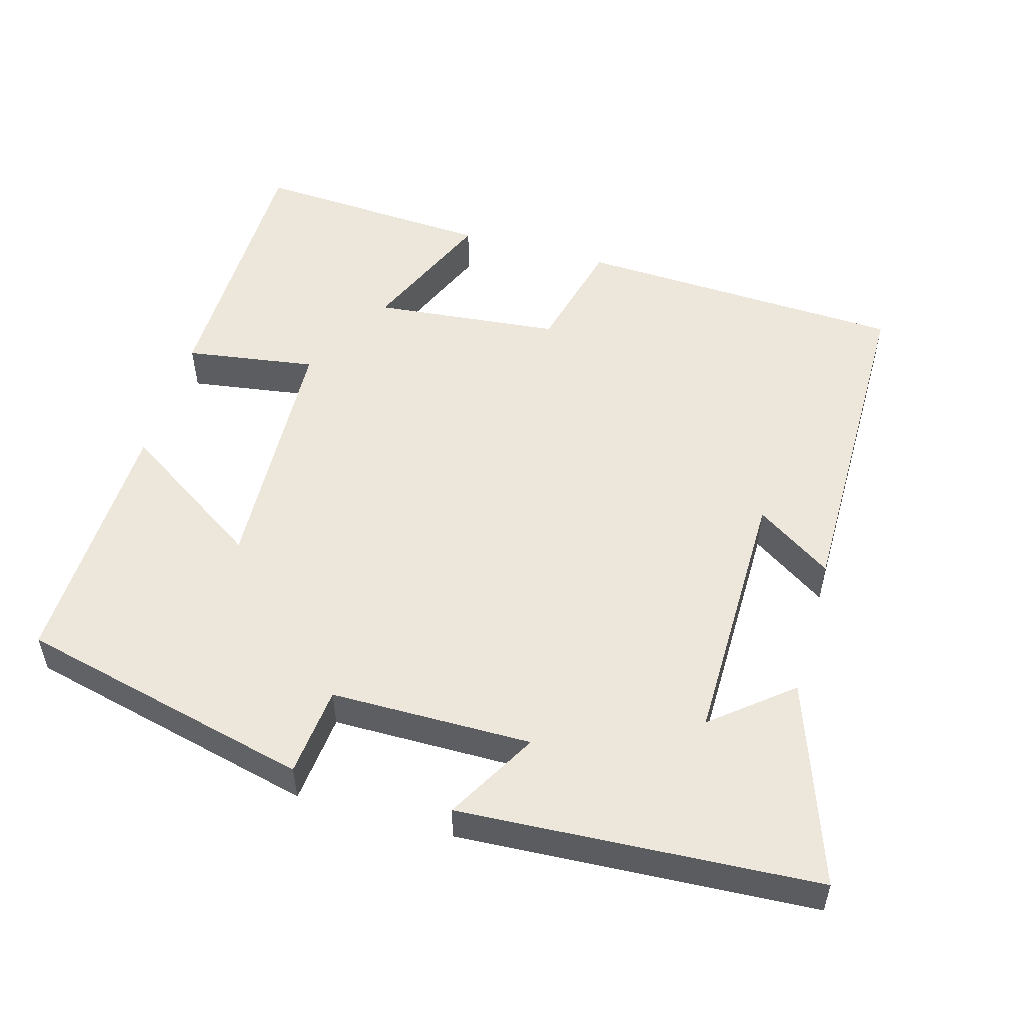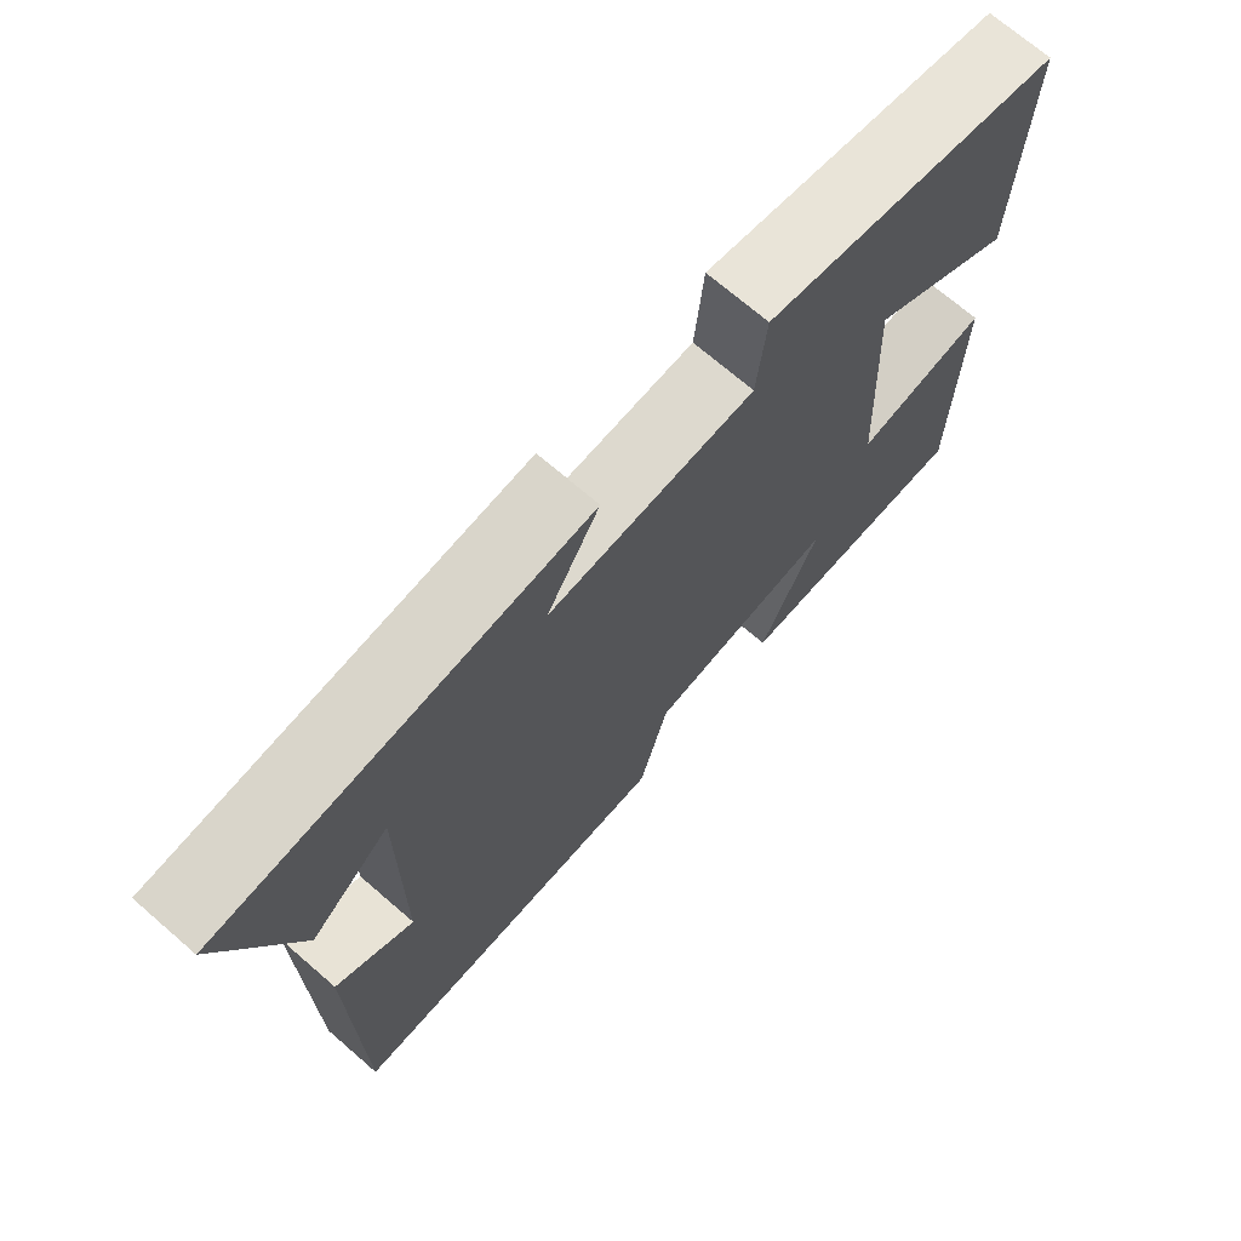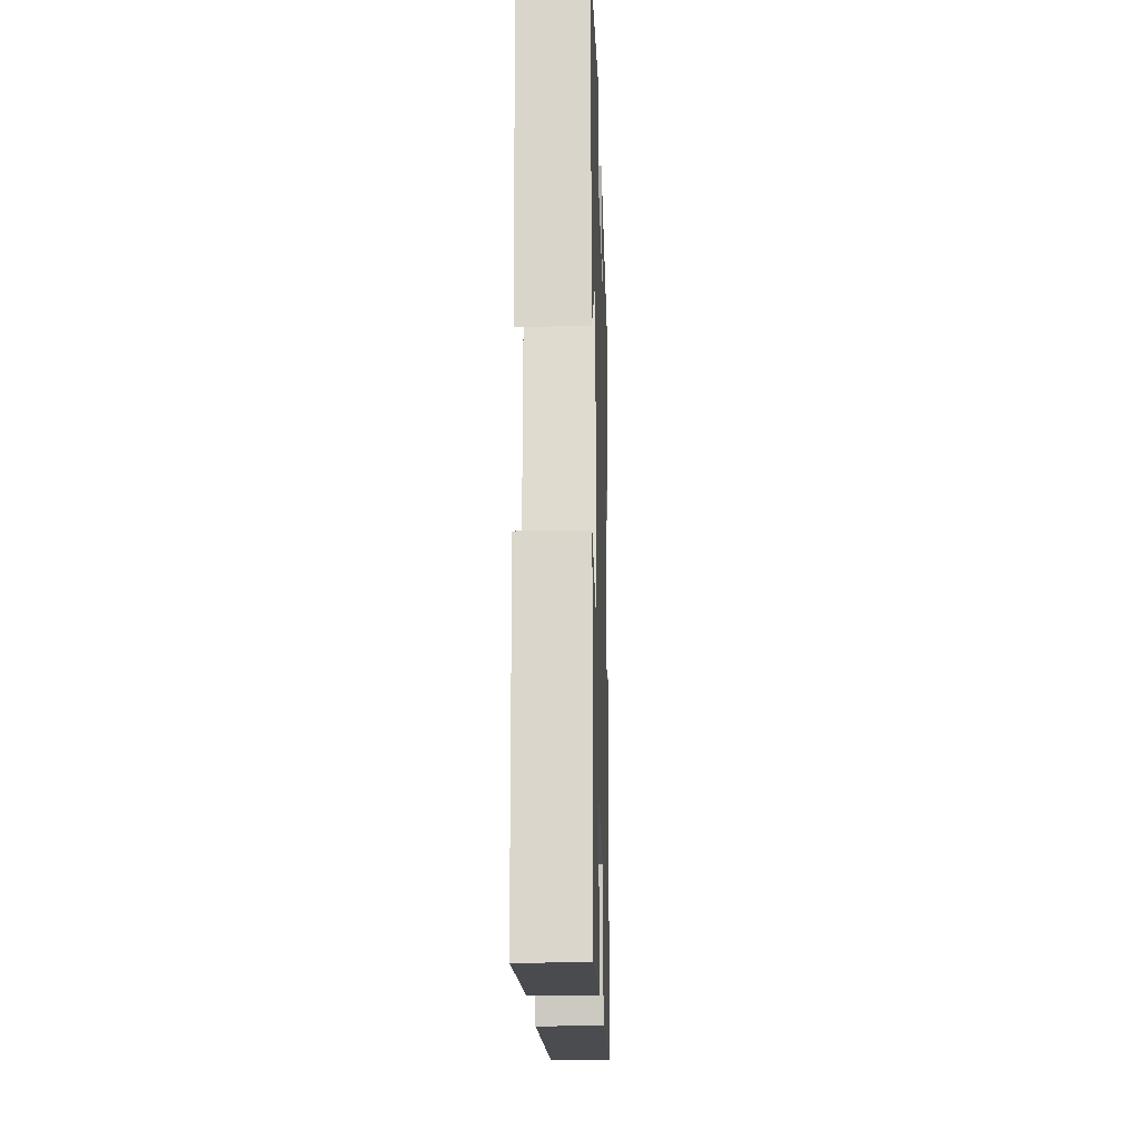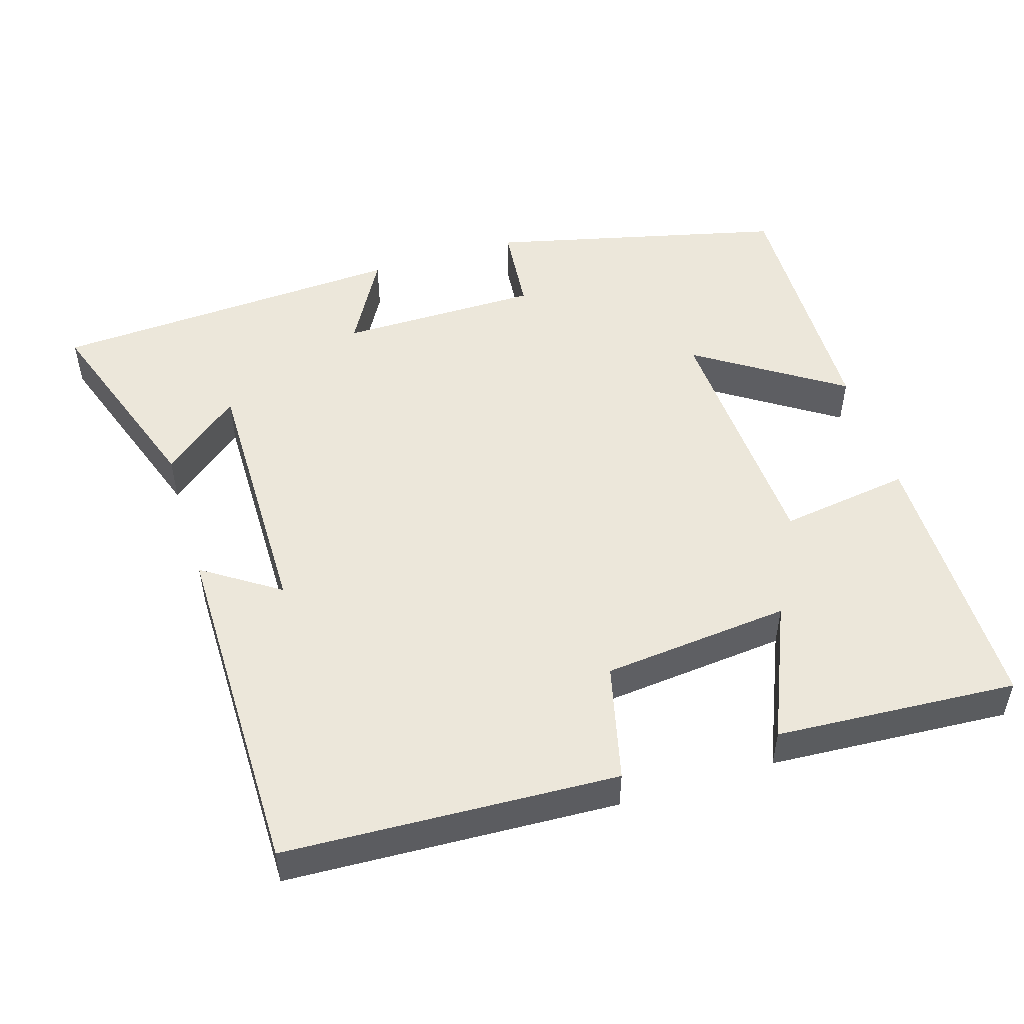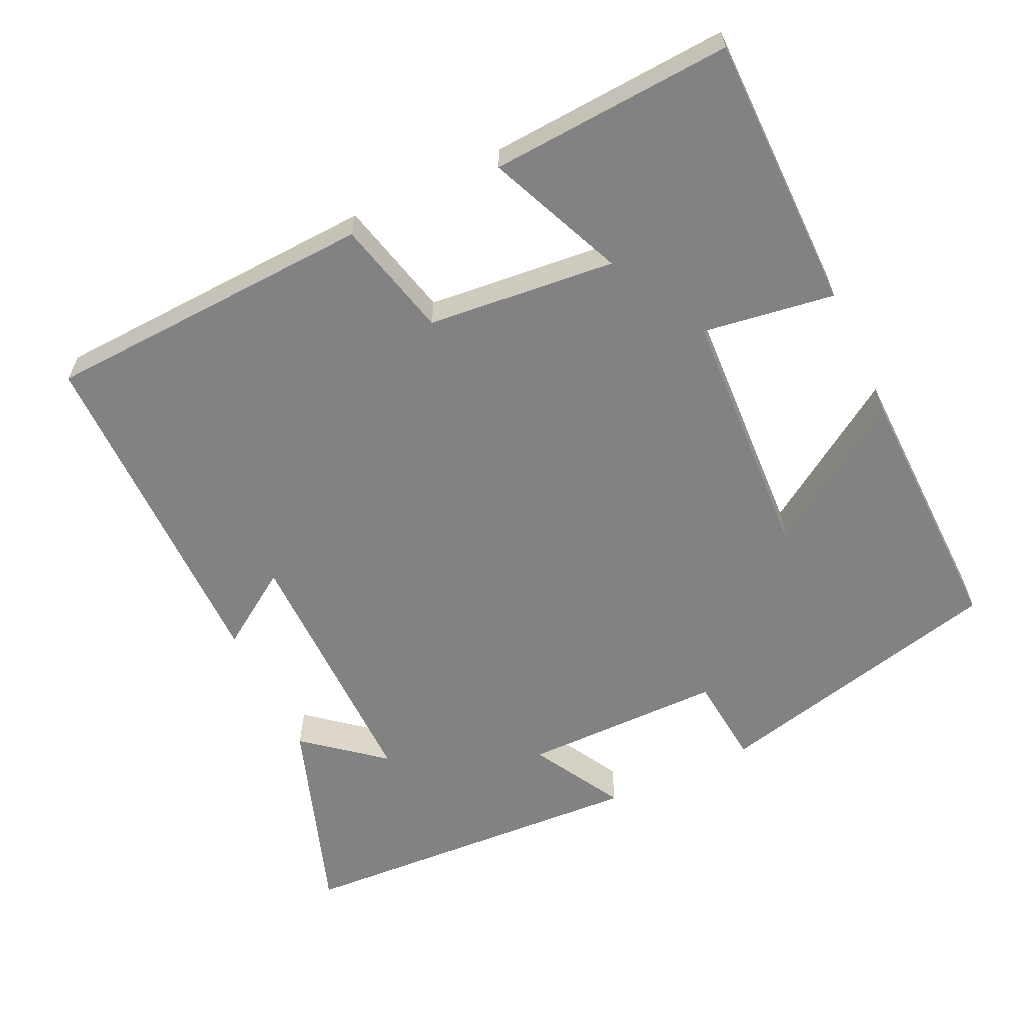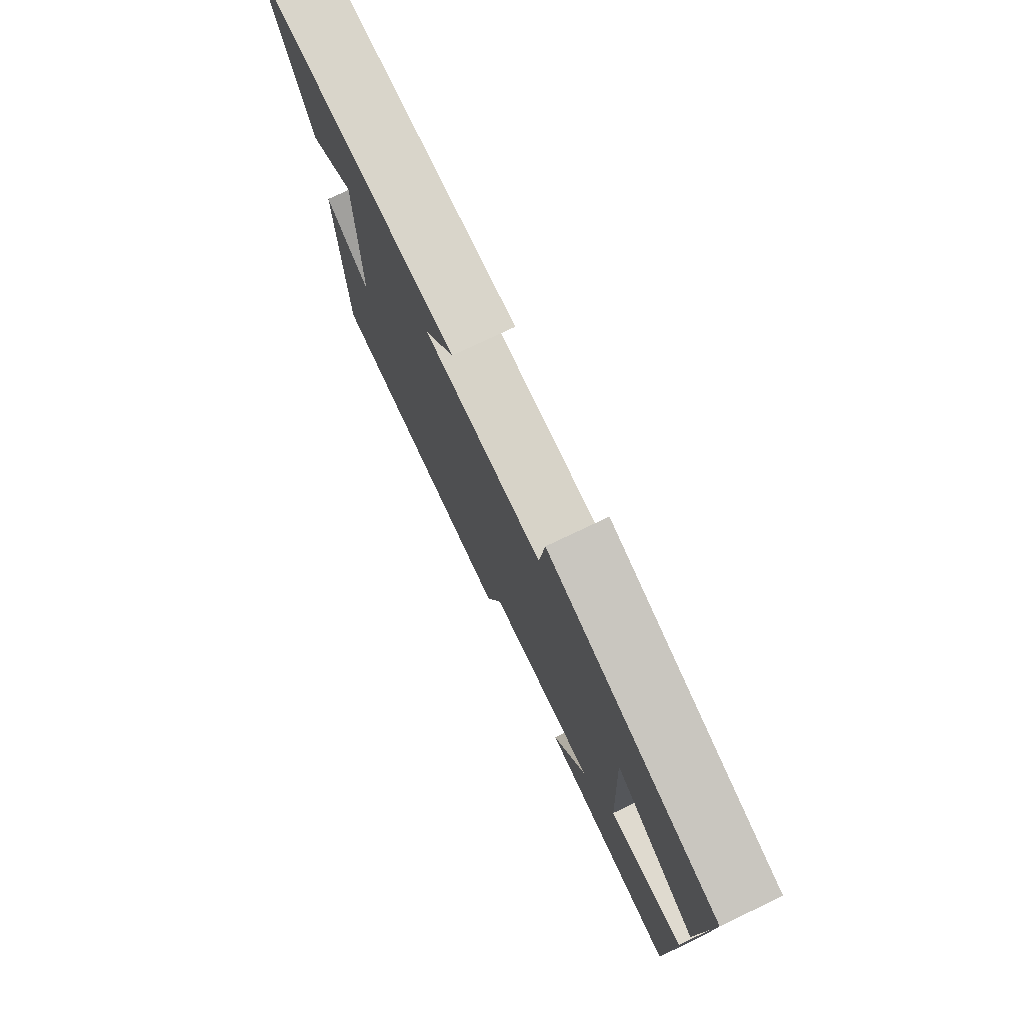
<metadata>
{"format":"obj","ext":"obj","renderer":"f3d","projection":"perspective","resolution":1024,"background":"white","views":[{"elev":52.5,"azim":16.0,"up":"+Y"},{"elev":71.3,"azim":130.8,"up":"+Z"},{"elev":-17.2,"azim":-88.4,"up":"+Z"},{"elev":50.5,"azim":162.9,"up":"+Y"},{"elev":-60.9,"azim":-154.6,"up":"+Y"},{"elev":77.2,"azim":-115.4,"up":"+Z"}]}
</metadata>
<code>
v -0.508 0.07 0.404
v -0.106 0.07 0.5
v -0.094 0.07 0.377
v 0.18 0.07 0.375
v 0.11 0.07 0.5
v 0.596 0.07 0.471
v 0.5 0.07 0.195
v 0.394 0.07 0.282
v 0.396 0.07 -0.078
v 0.5 0.07 -0.009
v 0.498 0.07 -0.48
v 0.047 0.07 -0.5
v 0.008 0.07 -0.34
v -0.248 0.07 -0.314
v -0.169 0.07 -0.5
v -0.498 0.07 -0.52
v -0.5 0.07 -0.143
v -0.321 0.07 -0.17
v -0.303 0.07 0.178
v -0.5 0.07 0.049
v -0.508 0 0.404
v -0.106 0 0.5
v -0.094 0 0.377
v 0.18 0 0.375
v 0.11 0 0.5
v 0.596 0 0.471
v 0.5 0 0.195
v 0.394 0 0.282
v 0.396 0 -0.078
v 0.5 0 -0.009
v 0.498 0 -0.48
v 0.047 0 -0.5
v 0.008 0 -0.34
v -0.248 0 -0.314
v -0.169 0 -0.5
v -0.498 0 -0.52
v -0.5 0 -0.143
v -0.321 0 -0.17
v -0.303 0 0.178
v -0.5 0 0.049
f 19 20 1 2
f 18 19 2 3
f 15 16 17 18
f 14 15 18
f 13 14 18 3
f 12 13 3 4
f 9 10 11 12
f 8 9 12 4
f 6 7 8
f 4 5 6 8
f 22 21 40 39
f 23 22 39 38
f 38 37 36 35
f 38 35 34
f 23 38 34 33
f 24 23 33 32
f 32 31 30 29
f 24 32 29 28
f 28 27 26
f 28 26 25 24
f 1 21 22 2
f 2 22 23 3
f 3 23 24 4
f 4 24 25 5
f 5 25 26 6
f 6 26 27 7
f 7 27 28 8
f 8 28 29 9
f 9 29 30 10
f 10 30 31 11
f 11 31 32 12
f 12 32 33 13
f 13 33 34 14
f 14 34 35 15
f 15 35 36 16
f 16 36 37 17
f 17 37 38 18
f 18 38 39 19
f 19 39 40 20
f 20 40 21 1

</code>
